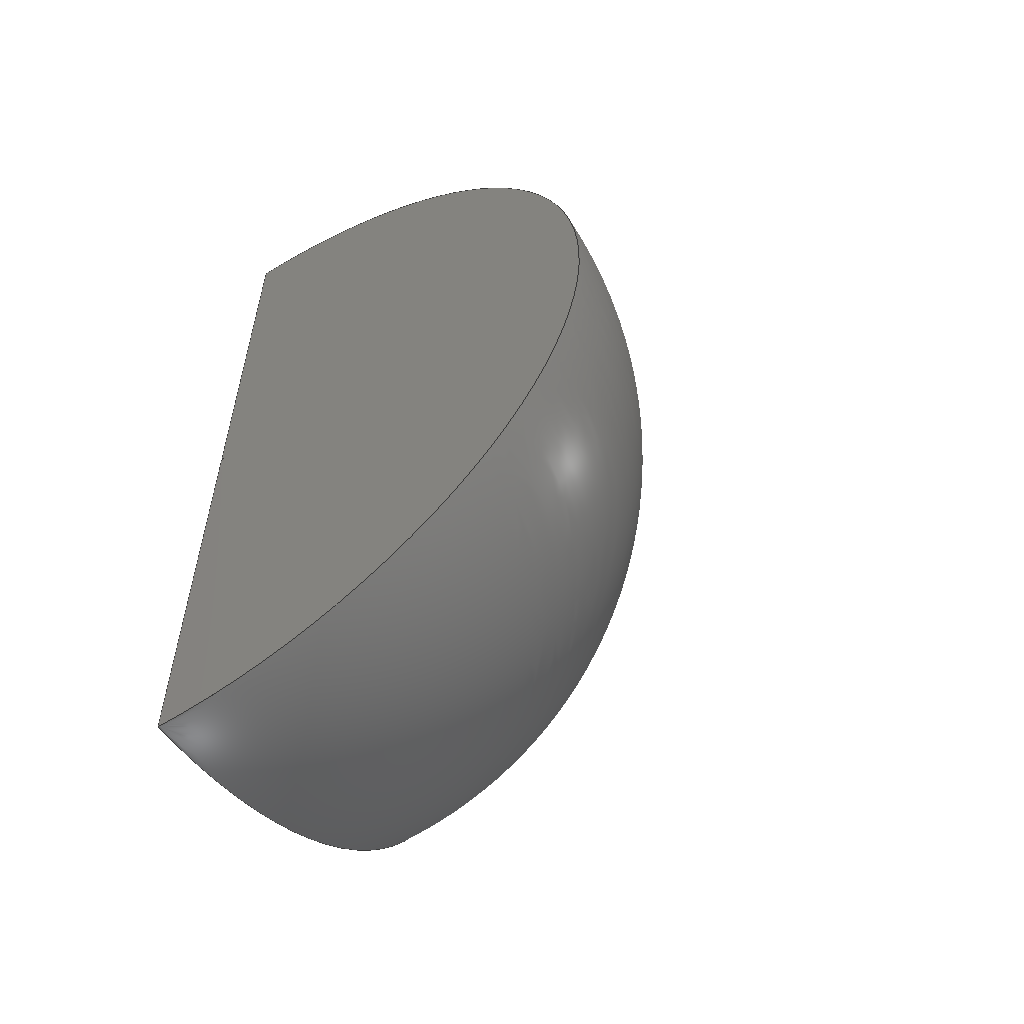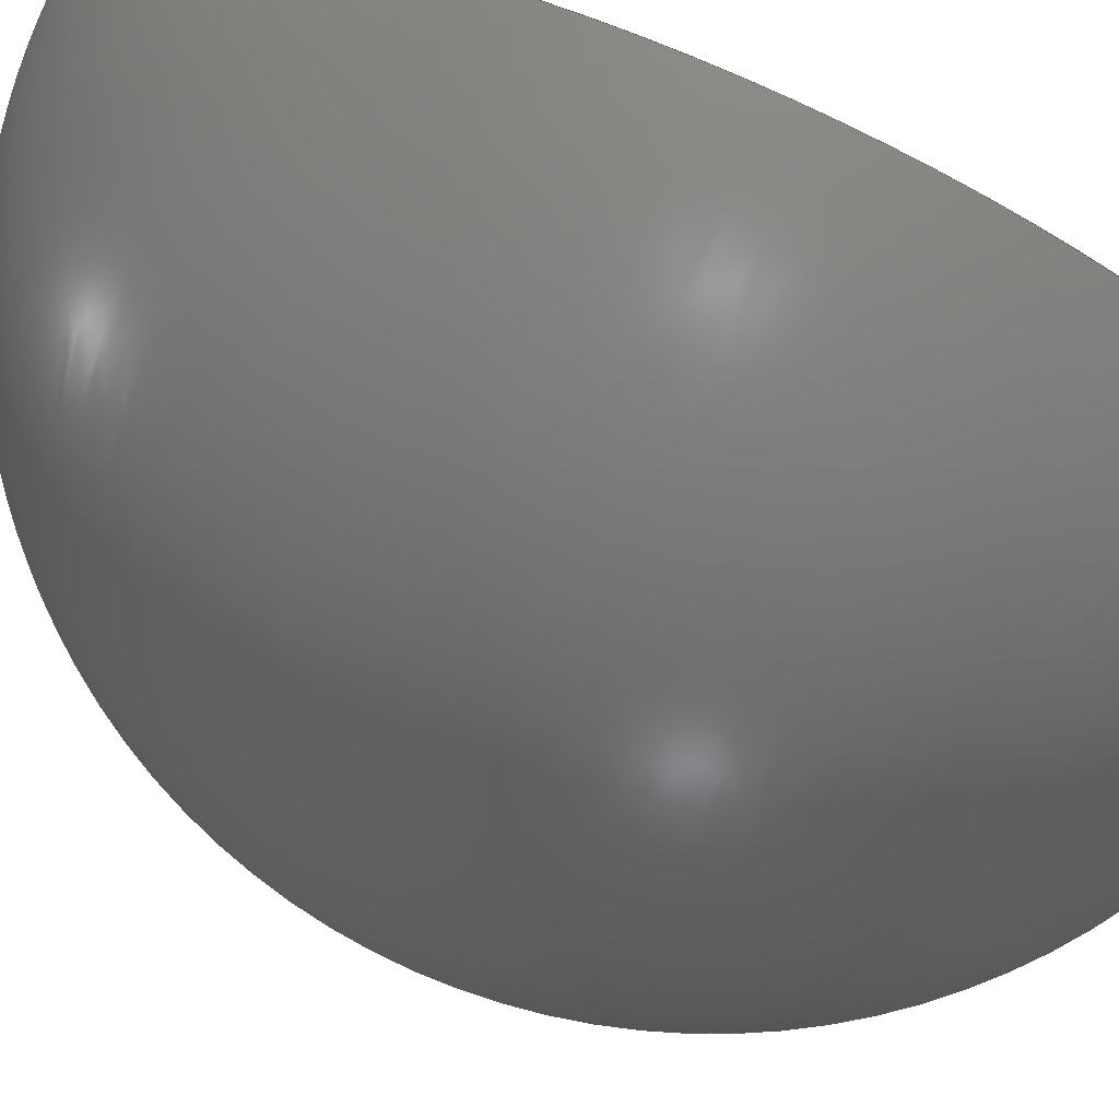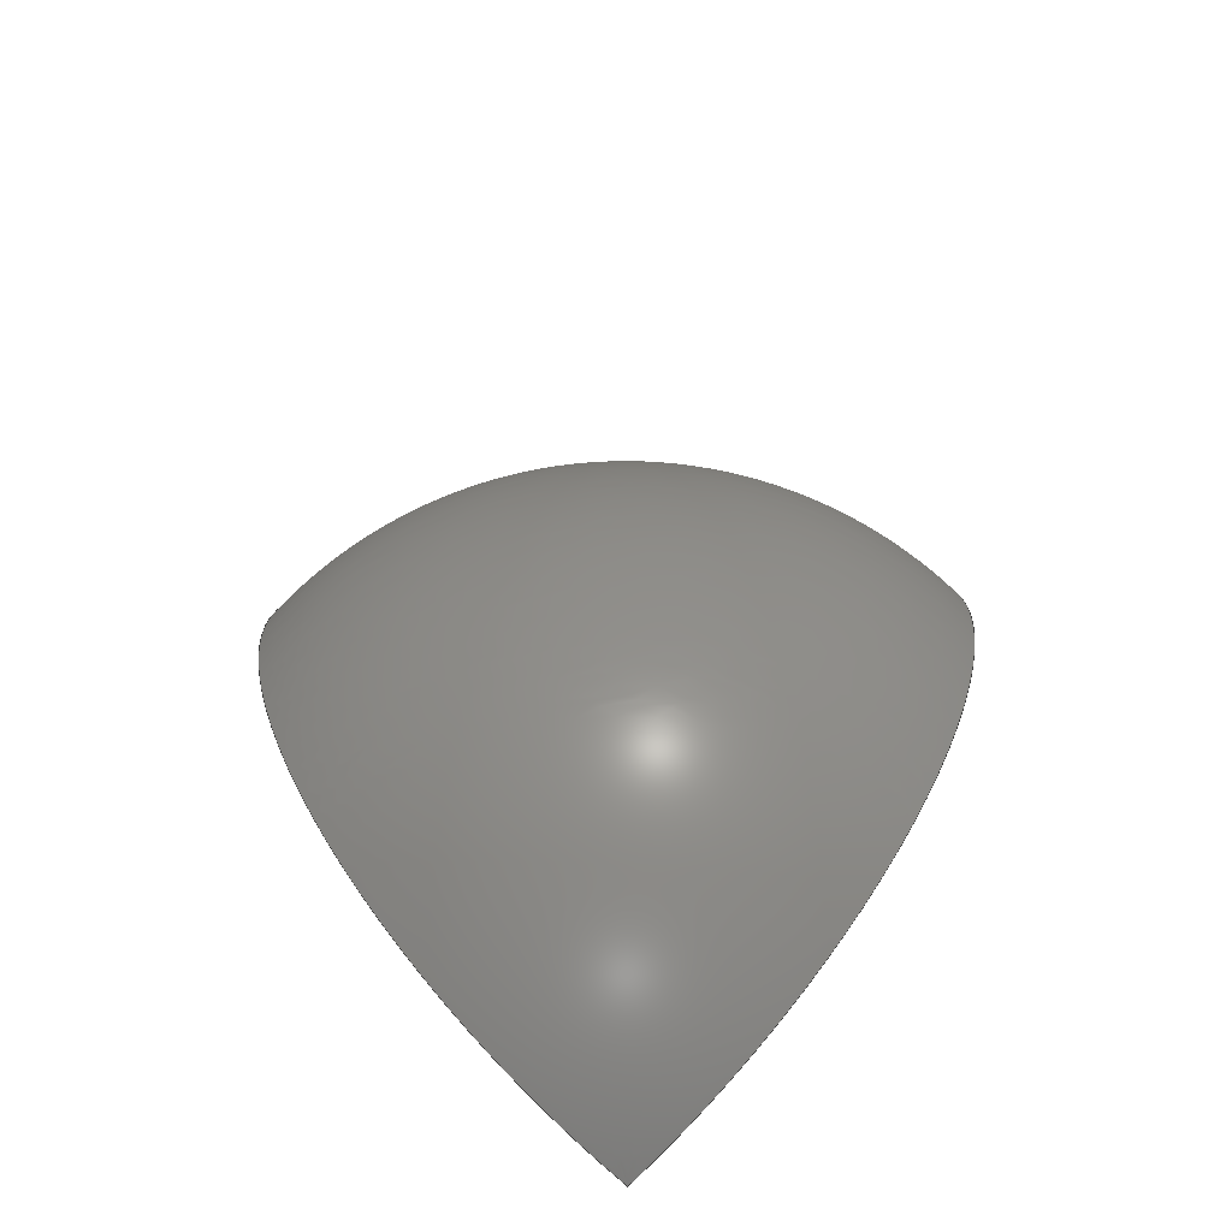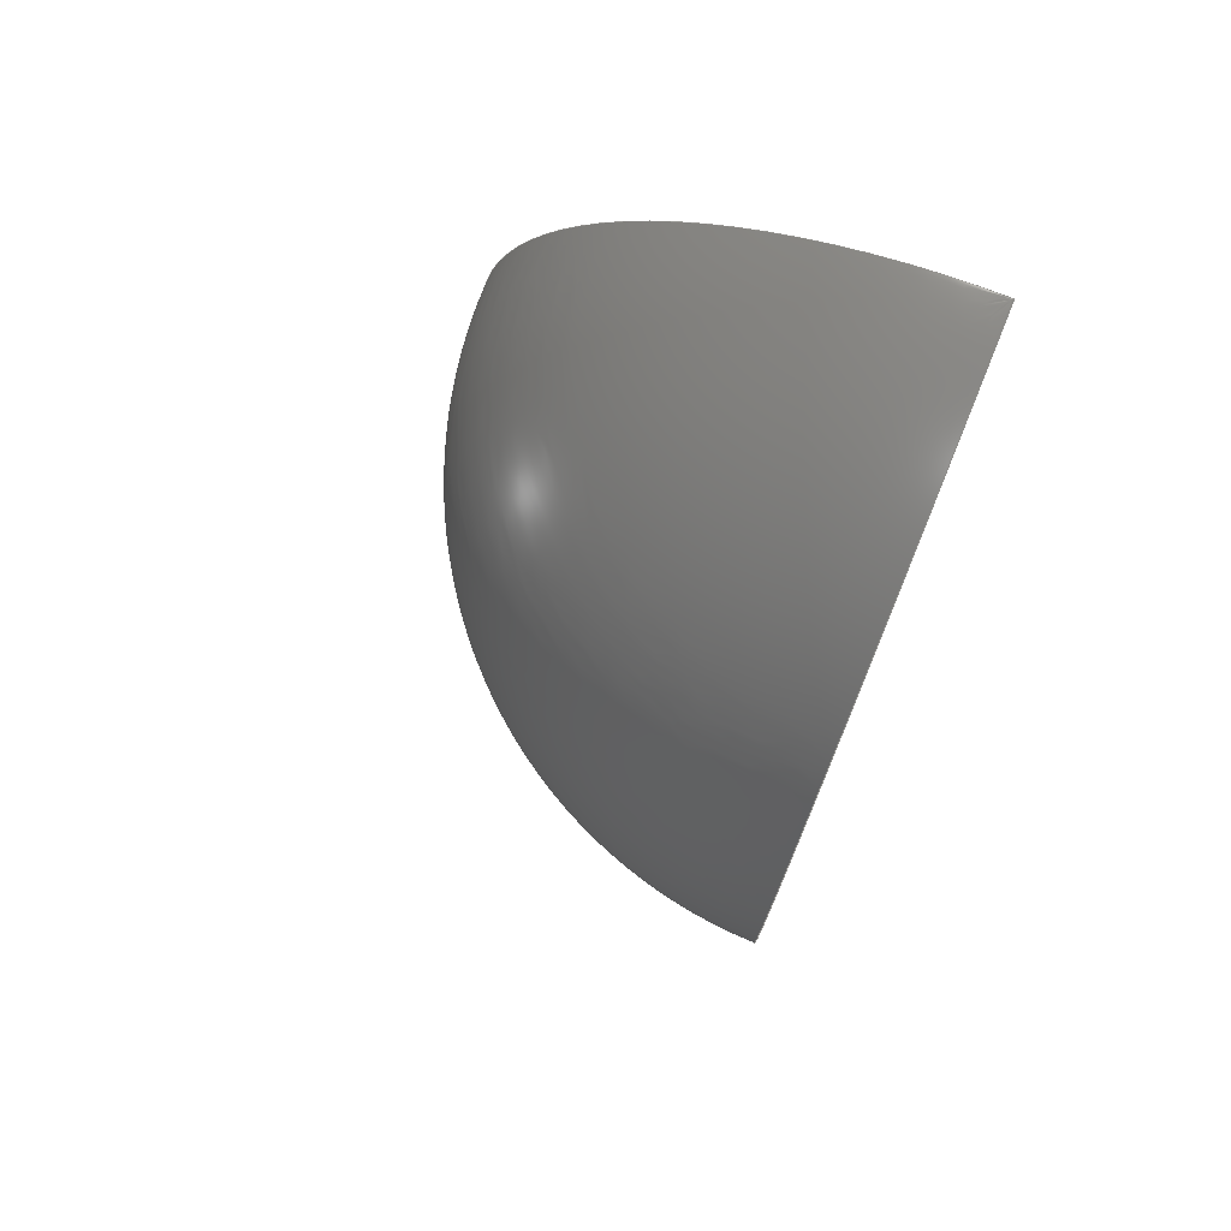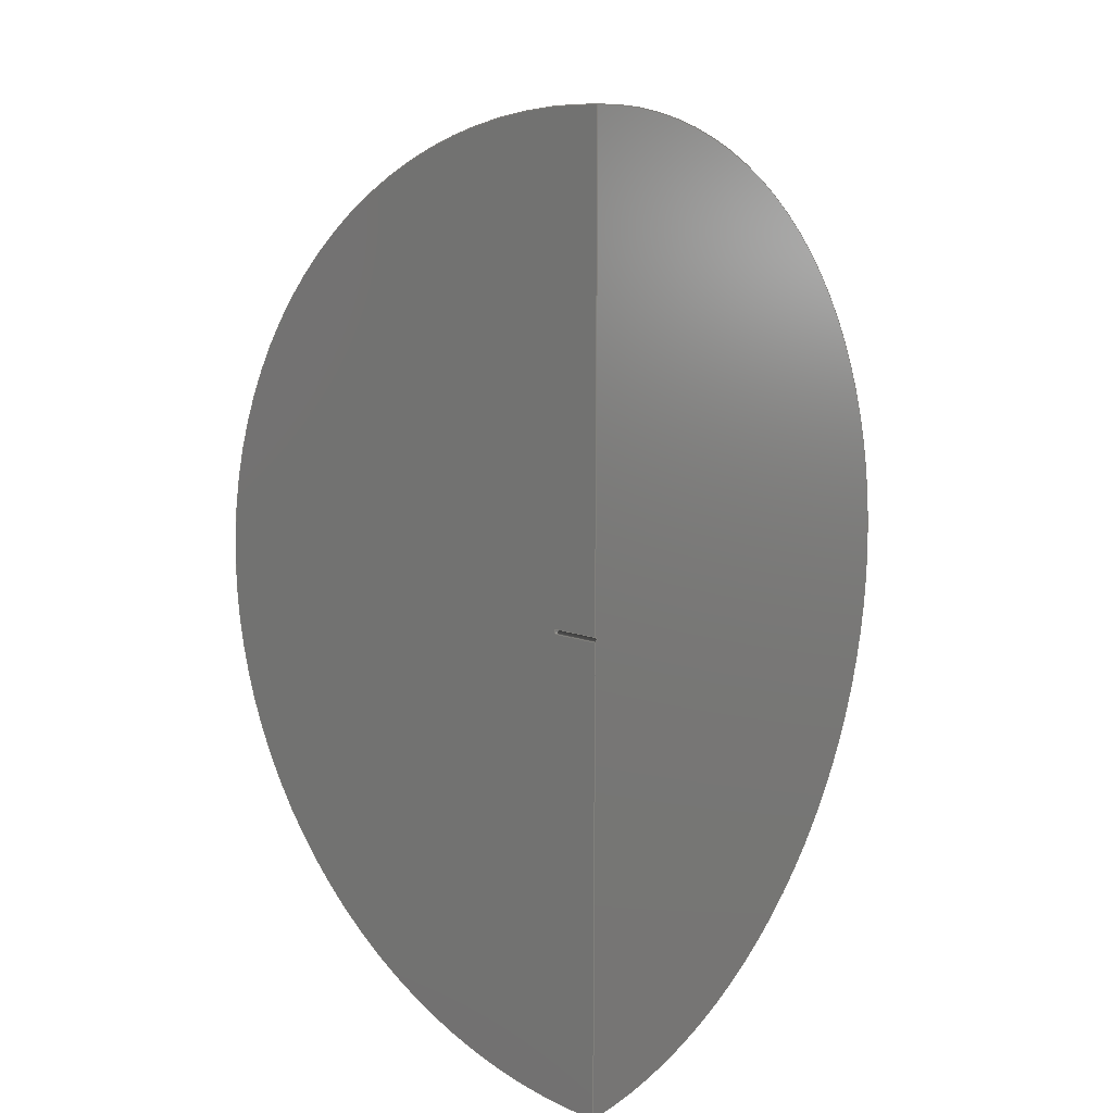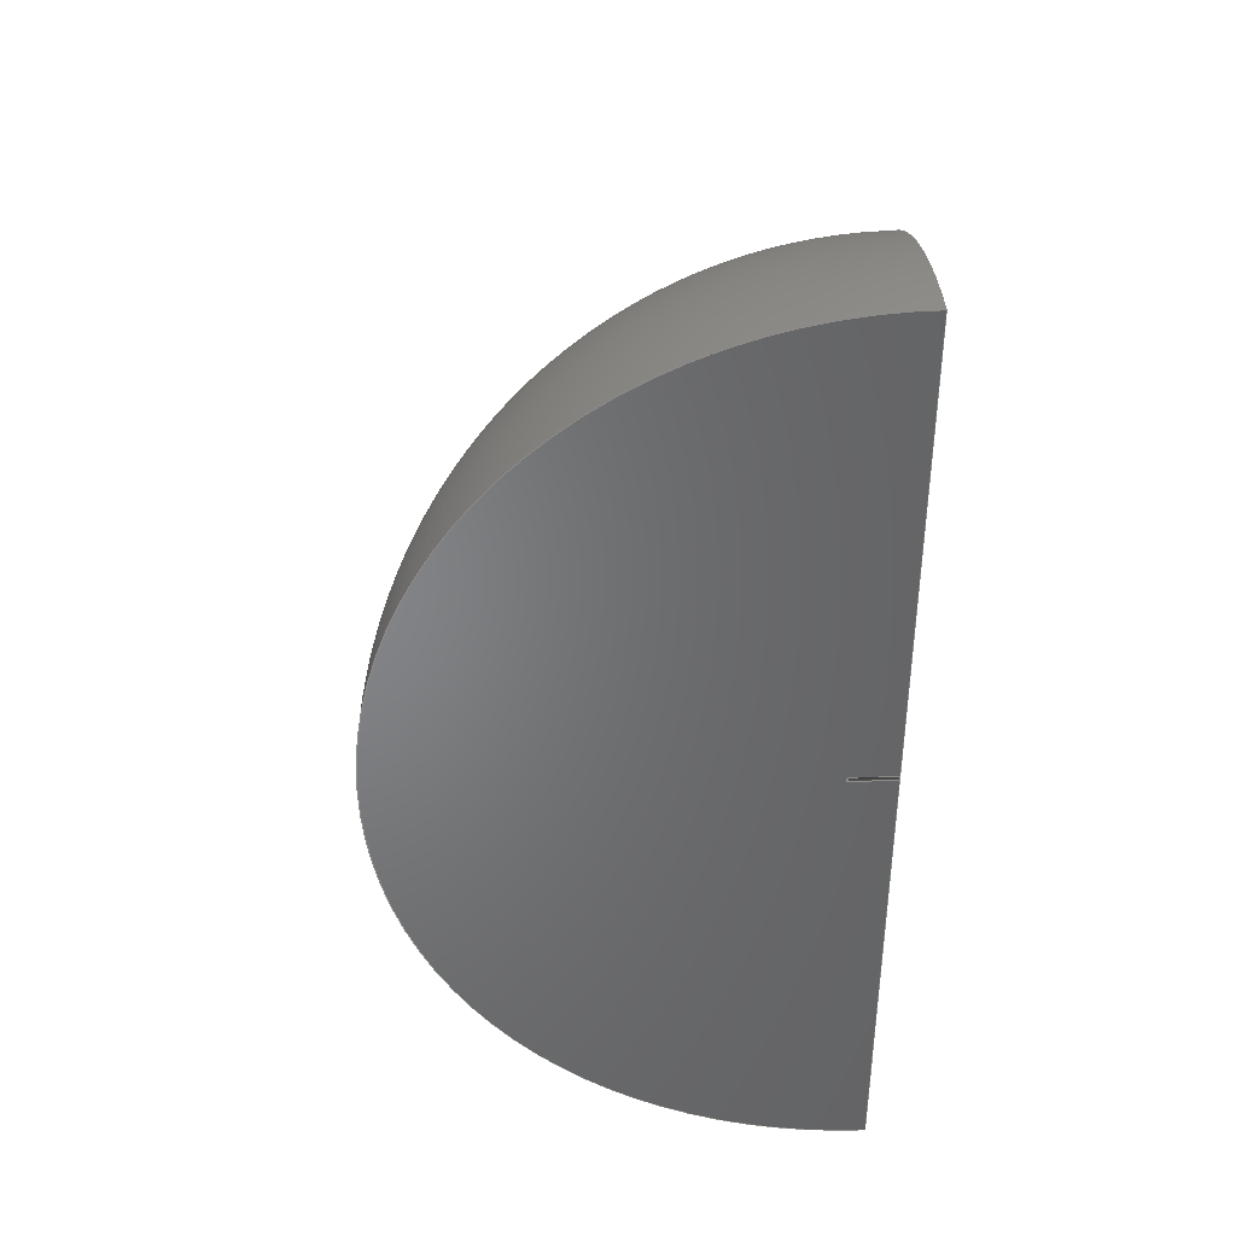
<metadata>
{"format":"iges","ext":"igs","renderer":"f3d","projection":"perspective","resolution":1024,"background":"white","views":[{"elev":-57.0,"azim":122.8,"up":"+Z"},{"elev":78.3,"azim":-65.7,"up":"+Y"},{"elev":-73.1,"azim":-133.4,"up":"+Z"},{"elev":75.5,"azim":-67.9,"up":"+Z"},{"elev":13.1,"azim":39.0,"up":"+Z"},{"elev":38.3,"azim":-2.5,"up":"+Z"}]}
</metadata>
<code>

,,31HOpen CASCADE IGES processor 6.8,13HFilename.iges,
16HOpen CASCADE 6.8,31HOpen CASCADE IGES processor 6.8,32,308,15,308,15,
,1,2,2HMM,1,0.01,15H2.017e+07,2.32e-05,109.5,5Hmpark,,11,
0,15H2.017e+07,;
     402       1       0       0       0       0       0       000000000
     402       0       0       1       1                               0
     144       2       0       0       0       0       0       000020000
     144       0       0       1       0                               0
     120       3       0       0       0       0       7       000010000
     120       0       0       1       0                               0
     124       4       0       0       0       0       0       000000000
     124       0       0       1       0                               0
     110       5       0       0       0       0       0       000010000
     110       0       0       1       0                               0
     100       6       0       0       0       0      13       000010000
     100       0       0       1       0                               0
     124       7       0       0       0       0       0       000000000
     124       0       0       1       0                               0
     142       8       0       0       0       0       0       000010500
     142       0       0       1       0                               0
     102       9       0       0       0       0       0       000010000
     102       0       0       1       0                               0
     110      10       0       0       0       0       0       000010000
     110       0       0       1       0                               0
     110      11       0       0       0       0       0       000010000
     110       0       0       1       0                               0
     110      12       0       0       0       0       0       000010000
     110       0       0       1       0                               0
     102      13       0       0       0       0       0       000010000
     102       0       0       1       0                               0
     126      14       0       0       0       0       0       000010000
     126       0       0      14       0                               0
     100      28       0       0       0       0      31       000010000
     100       0       0       1       0                               0
     124      29       0       0       0       0       0       000000000
     124       0       0       1       0                               0
     100      30       0       0       0       0      35       000010000
     100       0       0       1       0                               0
     124      31       0       0       0       0       0       000000000
     124       0       0       1       0                               0
     144      32       0       0       0       0       0       000020000
     144       0       0       1       0                               0
     108      33       0       0       0       0       0       000010000
     108       0       0       1       0                               0
     142      34       0       0       0       0       0       000010500
     142       0       0       1       0                               0
     102      35       0       0       0       0       0       000010000
     102       0       0       1       0                               0
     110      36       0       0       0       0       0       000010000
     110       0       0       1       0                               0
     126      37       0       0       0       0       0       000010000
     126       0       0      14       0                               0
     110      51       0       0       0       0       0       000010000
     110       0       0       1       0                               0
     110      52       0       0       0       0       0       000010000
     110       0       0       1       0                               0
     126      53       0       0       0       0       0       000010000
     126       0       0      10       0                               0
     126      63       0       0       0       0       0       000010000
     126       0       0       2       0                               0
     144      65       0       0       0       0       0       000020000
     144       0       0       1       0                               0
     108      66       0       0       0       0       0       000010000
     108       0       0       1       0                               0
     142      67       0       0       0       0       0       000010500
     142       0       0       1       0                               0
     102      68       0       0       0       0       0       000010000
     102       0       0       1       0                               0
     110      69       0       0       0       0       0       000010000
     110       0       0       1       0                               0
     100      70       0       0       0       0      69       000010000
     100       0       0       1       0                               0
     124      71       0       0       0       0       0       000000000
     124       0       0       1       0                               0
     100      72       0       0       0       0      73       000010000
     100       0       0       1       0                               0
     124      73       0       0       0       0       0       000000000
     124       0       0       1       0                               0
     110      74       0       0       0       0       0       000010000
     110       0       0       1       0                               0
     100      75       0       0       0       0      79       000010000
     100       0       0       1       0                               0
     124      76       0       0       0       0       0       000000000
     124       0       0       1       0                               0
     144      77       0       0       0       0       0       000020000
     144       0       0       1       0                               0
     120      78       0       0       0       0      85       000010000
     120       0       0       1       0                               0
     124      79       0       0       0       0       0       000000000
     124       0       0       1       0                               0
     110      80       0       0       0       0       0       000010000
     110       0       0       1       0                               0
     110      81       0       0       0       0       0       000010000
     110       0       0       1       0                               0
     142      82       0       0       0       0       0       000010500
     142       0       0       1       0                               0
     102      83       0       0       0       0       0       000010000
     102       0       0       1       0                               0
     110      84       0       0       0       0       0       000010000
     110       0       0       1       0                               0
     110      85       0       0       0       0       0       000010000
     110       0       0       1       0                               0
     110      86       0       0       0       0       0       000010000
     110       0       0       1       0                               0
     110      87       0       0       0       0       0       000010000
     110       0       0       1       0                               0
     102      88       0       0       0       0       0       000010000
     102       0       0       1       0                               0
     100      89       0       0       0       0     107       000010000
     100       0       0       1       0                               0
     124      90       0       0       0       0       0       000000000
     124       0       0       1       0                               0
     110      91       0       0       0       0       0       000010000
     110       0       0       1       0                               0
     100      92       0       0       0       0     113       000010000
     100       0       0       1       0                               0
     124      93       0       0       0       0       0       000000000
     124       0       0       1       0                               0
     126      94       0       0       0       0       0       000010000
     126       0       0       2       0                               0
     144      96       0       0       0       0       0       000020000
     144       0       0       1       0                               0
     120      97       0       0       0       0     121       000010000
     120       0       0       1       0                               0
     124      98       0       0       0       0       0       000000000
     124       0       0       1       0                               0
     110      99       0       0       0       0       0       000010000
     110       0       0       1       0                               0
     100     100       0       0       0       0     127       000010000
     100       0       0       1       0                               0
     124     101       0       0       0       0       0       000000000
     124       0       0       1       0                               0
     142     102       0       0       0       0       0       000010500
     142       0       0       1       0                               0
     102     103       0       0       0       0       0       000010000
     102       0       0       1       0                               0
     110     104       0       0       0       0       0       000010000
     110       0       0       1       0                               0
     110     105       0       0       0       0       0       000010000
     110       0       0       1       0                               0
     102     106       0       0       0       0       0       000010000
     102       0       0       1       0                               0
     126     107       0       0       0       0       0       000010000
     126       0       0      10       0                               0
     100     117       0       0       0       0     143       000010000
     100       0       0       1       0                               0
     124     118       0       0       0       0       0       000000000
     124       0       0       1       0                               0
402,5,3,37,57,81,117;                                            0000001
144,5,1,0,15;                                                    0000003
120,9,11,3.142,4.712;                                 0000005
124,1,0,0,10,0,1,0,0,0,0,1,0;                        0000007
110,0,0,1,0,0,0;                                           0000009
100,0,0,0,6.123e-15,-100,6.123e-15,100;         0000011
124,1,0,0,0,0,0,-1,0,0,1,-0,0;                       0000013
142,0,5,17,25,3;                                                 0000015
102,3,19,21,23;                                                  0000017
110,-1.571,3.142,0,1.571,3.142,0;      0000019
110,1.571,4.712,0,8.882e-16,4.712,0;     0000021
110,8.882e-16,4.712,0,-1.571,4.712,0;    0000023
102,3,27,29,33;                                                  0000025
126,10,10,1,0,1,0,-1.571,-1.571,-1.571,        0000027
-1.571,-1.571,-1.571,-1.571,             0000027
-1.571,-1.571,-1.571,-1.571,1.571, 0000027
1.571,1.571,1.571,1.571,1.571,     0000027
1.571,1.571,1.571,1.571,1.571,1,  0000027
1,1,1,1,1,1,1,1,1,1,10,-3.155e-30,-100,        0000027
-21.42,3.847e-15,-100,-52.83,               0000027
7.694e-15,-89.03,-79.94,1.101e-14,      0000027
-67.1,-98.44,1.328e-14,-36.14,       0000027
-105,1.409e-14,-2.937e-11,-98.44,     0000027
1.328e-14,36.14,-79.94,1.101e-14,       0000027
67.1,-52.83,7.694e-15,89.03,         0000027
-21.42,3.847e-15,100,10,-3.155e-30,100,    0000027
-1.571,1.571,1.225e-16,1,1.934e-32;     0000027
100,0,0,0,100,0,6.123e-15,100;                       0000029
124,0,0,-1,10,0,1,0,0,1,0,0,0;                       0000031
100,0,0,0,6.123e-15,100,-100,1.225e-14;         0000033
124,0,0,-1,10,0,1,0,0,1,0,0,0;                       0000035
144,39,1,0,41;                                                   0000037
108,-0,1,0,0,0,-100,0,-100,0;                            0000039
142,0,39,0,43,2;                                                 0000041
102,6,45,47,49,51,53,55;                                         0000043
110,10,0,-0.5,10,0,-100;                                    0000045
126,10,10,1,0,1,0,-1.571,-1.571,-1.571,        0000047
-1.571,-1.571,-1.571,-1.571,             0000047
-1.571,-1.571,-1.571,-1.571,1.571, 0000047
1.571,1.571,1.571,1.571,1.571,     0000047
1.571,1.571,1.571,1.571,1.571,1,  0000047
1,1,1,1,1,1,1,1,1,1,10,-3.155e-30,-100,        0000047
-21.42,3.847e-15,-100,-52.83,               0000047
7.694e-15,-89.03,-79.94,1.101e-14,      0000047
-67.1,-98.44,1.328e-14,-36.14,       0000047
-105,1.409e-14,-2.937e-11,-98.44,     0000047
1.328e-14,36.14,-79.94,1.101e-14,       0000047
67.1,-52.83,7.694e-15,89.03,         0000047
-21.42,3.847e-15,100,10,-3.155e-30,100,    0000047
-1.571,1.571,1.225e-16,1,1.934e-32;     0000047
110,10,0,100,10,0,0.5;                                      0000049
110,10,1.225e-16,0.5,0.5,1.225e-16,0.5;             0000051
126,7,7,1,0,1,0,-1.571,-1.571,-1.571,          0000053
-1.571,-1.571,-1.571,-1.571,             0000053
-1.571,1.571,1.571,1.571,1.571,    0000053
1.571,1.571,1.571,1.571,1,1,1,1,1,  0000053
1,1,1,0.5,0,0.5,0.2756,2.748e-17,0.5,             0000053
0.0514,5.494e-17,0.3825,-0.1002,        0000053
7.35e-17,0.1477,-0.1002,7.35e-17,        0000053
-0.1477,0.0514,5.494e-17,-0.3825,       0000053
0.2756,2.748e-17,-0.5,0.5,0,-0.5,-1.571,       0000053
1.571,1.225e-16,1,1.533e-32;                  0000053
126,1,1,1,0,1,0,0,0,9.5,9.5,1,1,0.5,-6.123e-17,-0.5,   0000055
10,-6.123e-17,-0.5,0,9.5,0,0,1;                       0000055
144,59,1,0,61;                                                   0000057
108,1,0,-0,10,0,10,0,-100,0;                             0000059
142,0,59,0,63,2;                                                 0000061
102,5,65,67,71,75,77;                                            0000063
110,10,0,-0.5,10,0,-100;                                    0000065
100,0,0,0,-100,1.225e-14,-1.837e-14,-100;       0000067
124,0,0,1,10,0,-1,0,0,1,0,0,0;                       0000069
100,0,0,0,-1.837e-14,-100,100,-2.449e-14;       0000071
124,0,0,1,10,0,-1,0,0,1,0,0,0;                       0000073
110,10,0,100,10,0,0.5;                                      0000075
100,0,0,0,0.5,0,-0.5,6.123e-17;                        0000077
124,0,0,-1,10,0,1,0,0,1,0,-0,0;                      0000079
144,83,1,0,91;                                                   0000081
120,87,89,0,3.142;                                        0000083
124,0,0,1,0.5,0,-1,0,0,1,0,0,0;                       0000085
110,0,0,1,0,0,0;                                           0000087
110,0.5,0,0,0.5,0,9.5;                                        0000089
142,0,83,93,103,3;                                               0000091
102,4,95,97,99,101;                                              0000093
110,-7.343e-17,3.142,0,-1.469e-16,0,0;       0000095
110,-1.469e-16,1.776e-15,0,1,3.886e-15,0;    0000097
110,1,1.776e-15,0,1,3.142,0;                     0000099
110,1,3.142,0,-7.343e-17,3.142,0;           0000101
102,4,105,109,111,115;                                           0000103
100,0,0,0,-0.5,6.123e-17,0.5,-1.225e-16;          0000105
124,0,0,1,0.5,0,-1,0,0,1,0,0,0;                       0000107
110,0.5,1.225e-16,0.5,10,1.225e-16,0.5;             0000109
100,0,0,0,0.5,0,-0.5,6.123e-17;                        0000111
124,0,0,-1,10,0,1,0,0,1,0,-0,0;                      0000113
126,1,1,1,0,1,0,0,0,9.5,9.5,1,1,10,-6.123e-17,-0.5,   0000115
0.5,-6.123e-17,-0.5,0,9.5,0,0,1;                       0000115
144,119,1,0,129;                                                 0000117
120,123,125,3.142,4.712;                              0000119
124,1,0,0,0.5,0,1,0,0,0,0,1,0;                        0000121
110,0,0,1,0,0,0;                                           0000123
100,0,0,0,3.062e-17,-0.5,3.062e-17,0.5;           0000125
124,1,0,0,0,0,0,-1,0,0,1,-0,0;                       0000127
142,0,119,131,137,3;                                             0000129
102,2,133,135;                                                   0000131
110,-1.571,3.142,0,1.571,3.142,0;      0000133
110,1.571,4.712,0,-1.571,4.712,0;        0000135
102,2,139,141;                                                   0000137
126,7,7,1,0,1,0,-1.571,-1.571,-1.571,          0000139
-1.571,-1.571,-1.571,-1.571,             0000139
-1.571,1.571,1.571,1.571,1.571,    0000139
1.571,1.571,1.571,1.571,1,1,1,1,1,  0000139
1,1,1,0.5,0,-0.5,0.2756,2.748e-17,-0.5,           0000139
0.0514,5.494e-17,-0.3825,-0.1002,       0000139
7.35e-17,-0.1477,-0.1002,7.35e-17,       0000139
0.1477,0.0514,5.494e-17,0.3825,         0000139
0.2756,2.748e-17,0.5,0.5,0,0.5,-1.571,         0000139
1.571,1.225e-16,1,1.992e-32;                  0000139
100,0,0,0,0.5,0,-0.5,6.123e-17;                        0000141
124,0,0,-1,0.5,0,1,0,0,1,0,-0,0;                      0000143
S      1G      4D    144P    118
</code>
